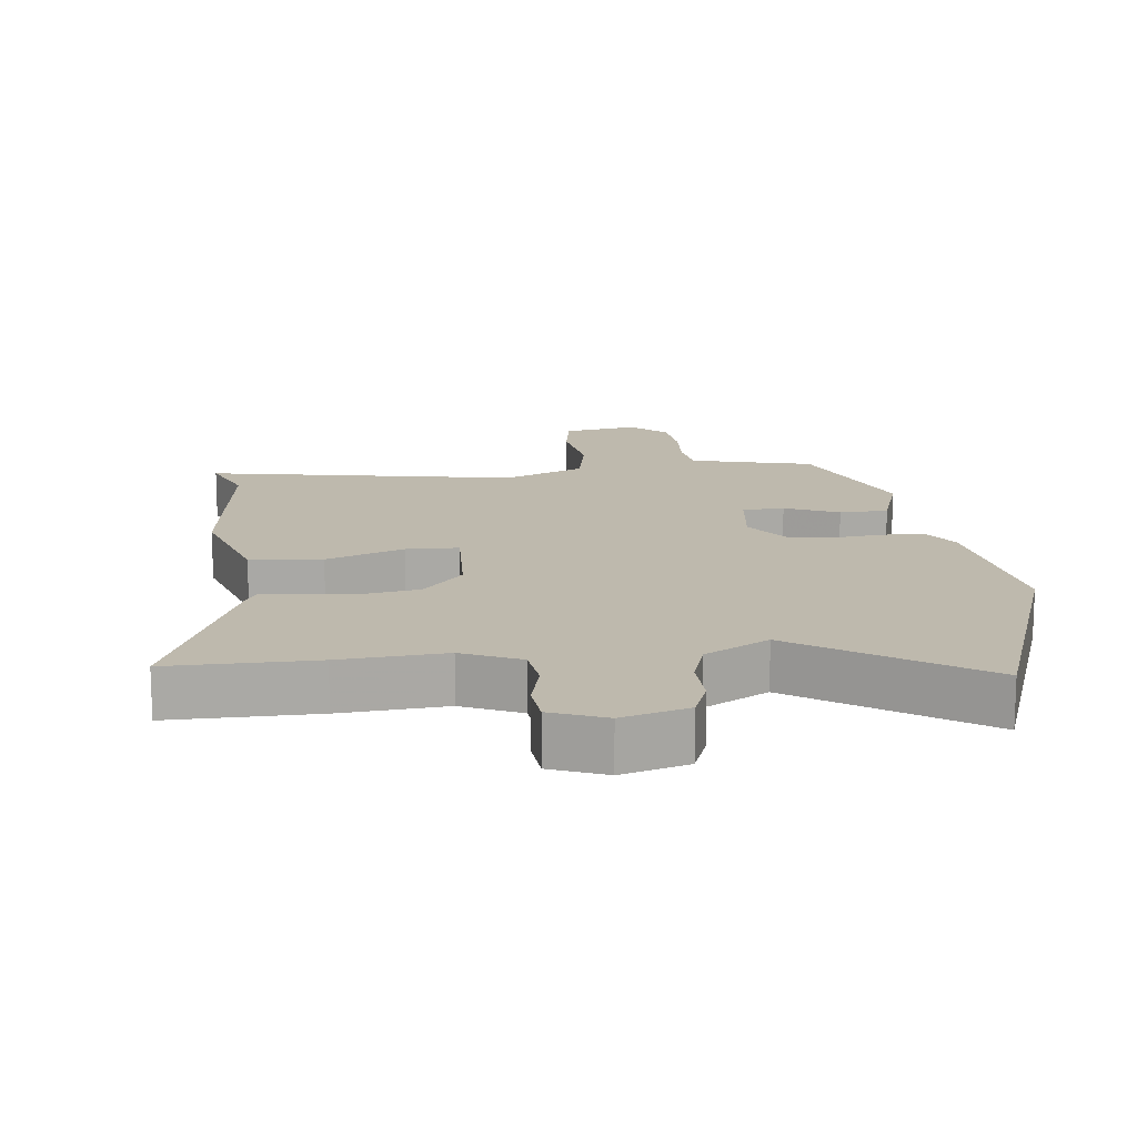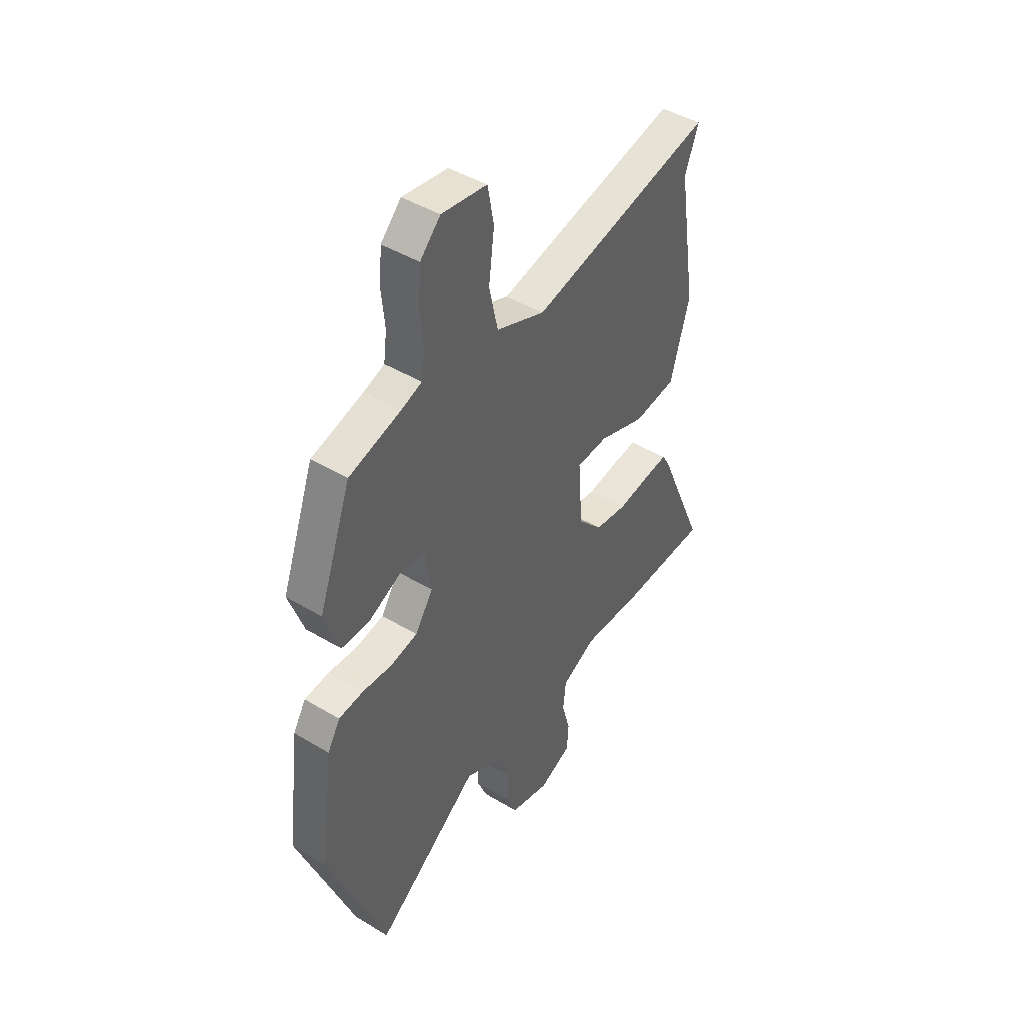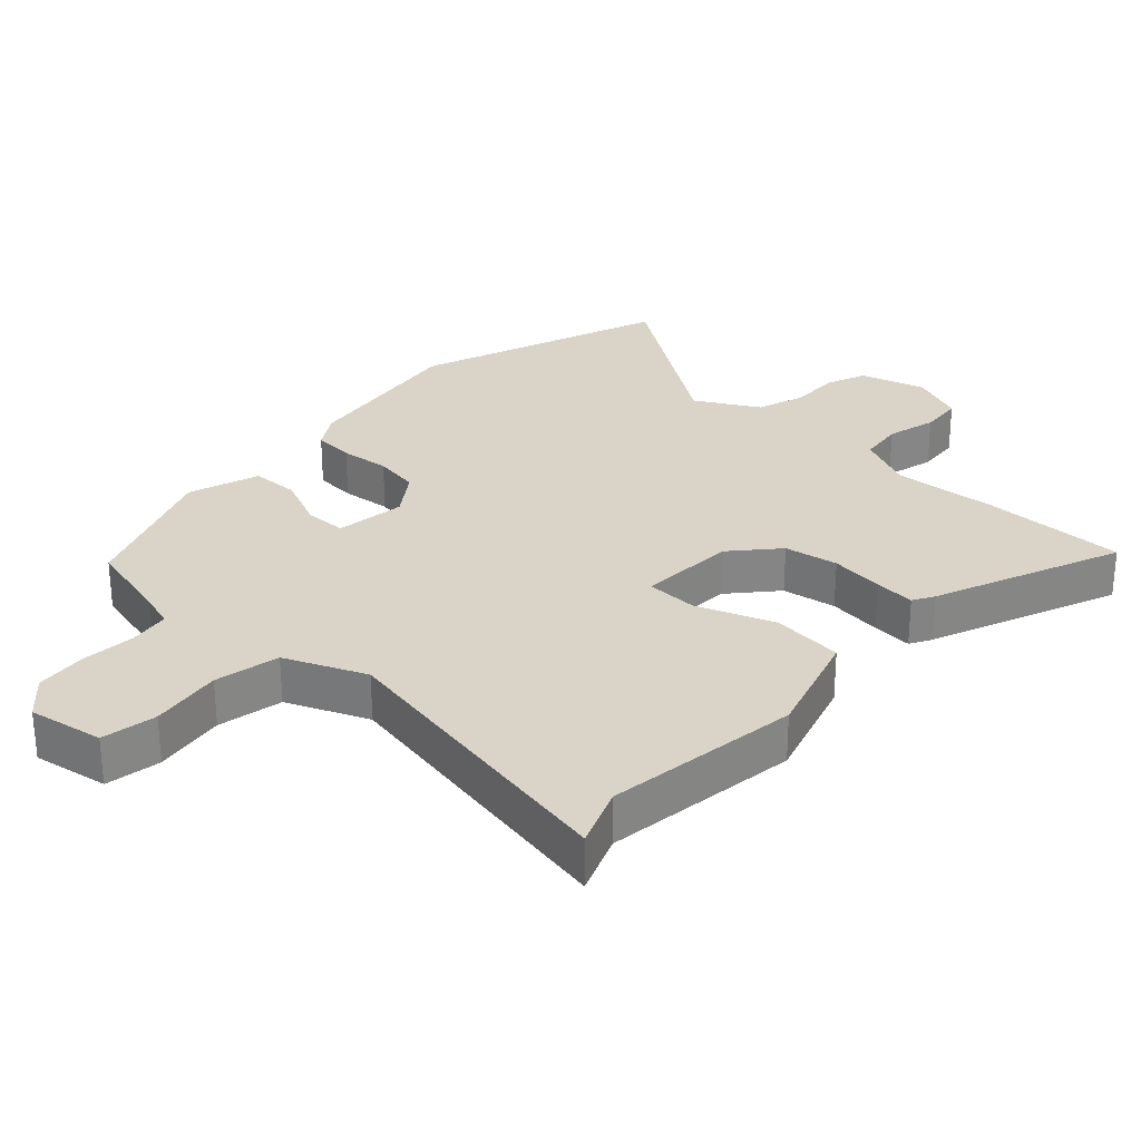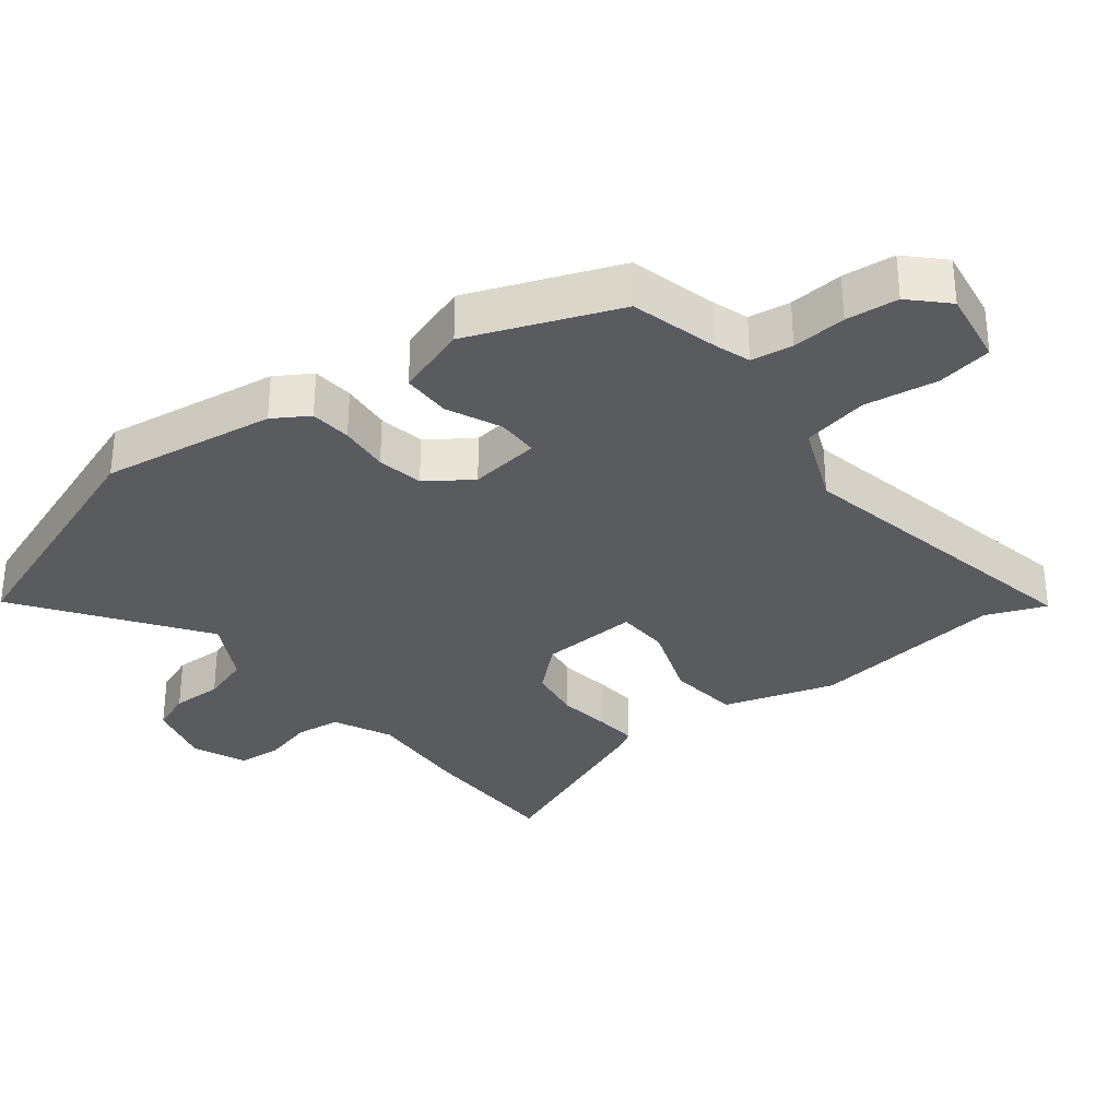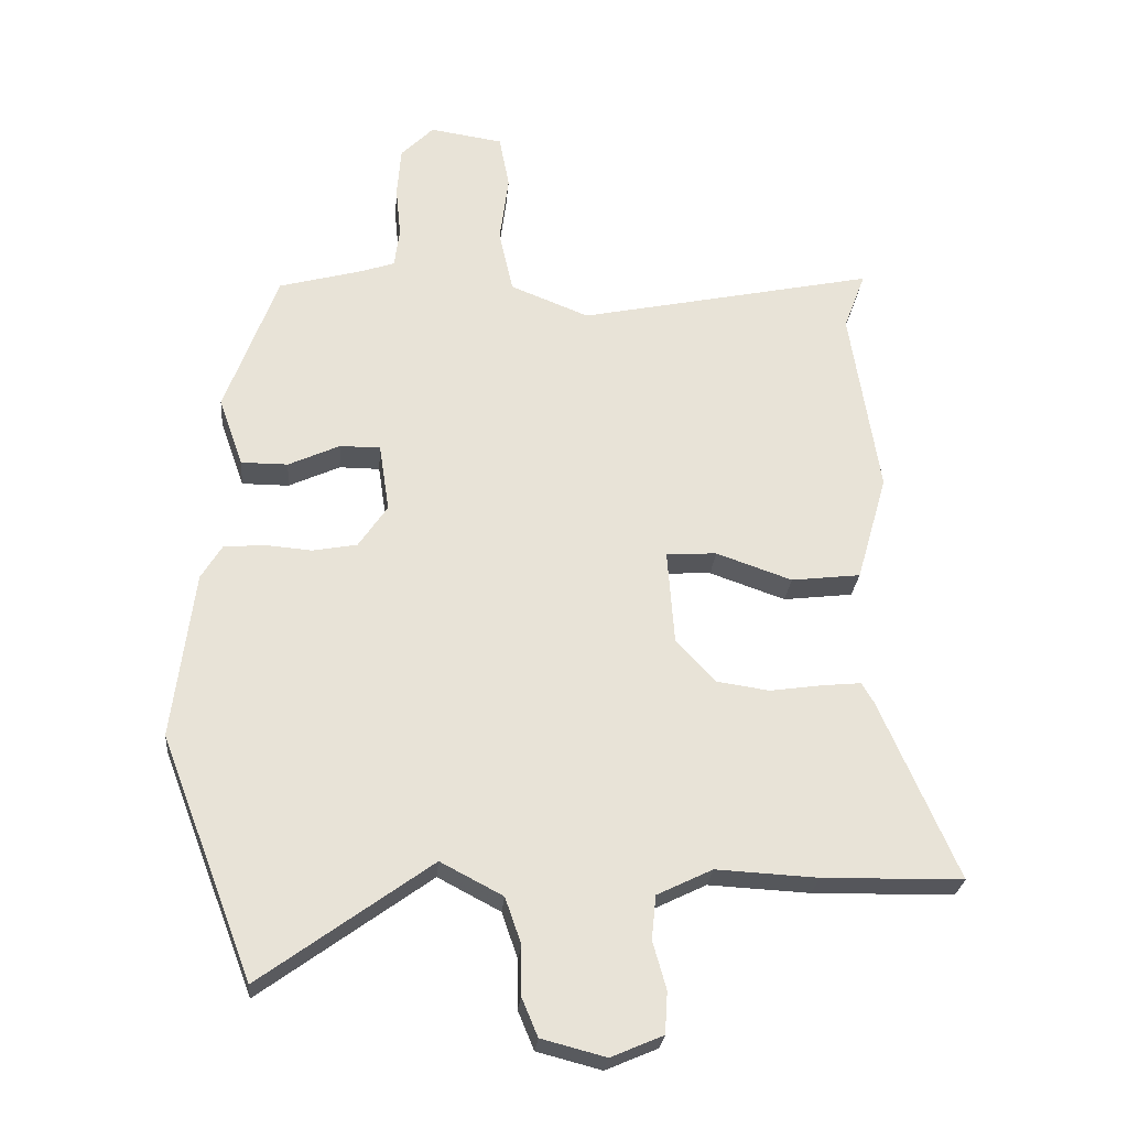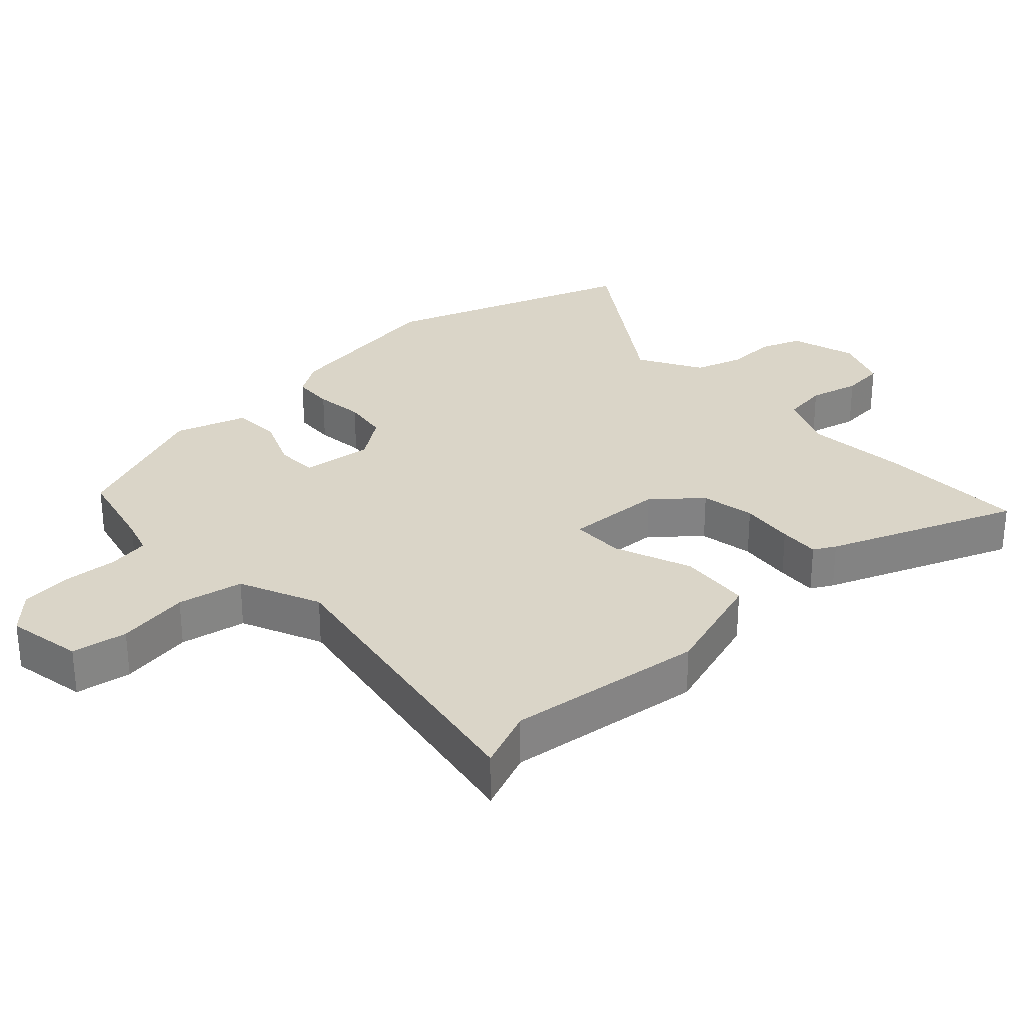
<metadata>
{"format":"obj","ext":"obj","renderer":"f3d","projection":"perspective","resolution":1024,"background":"white","views":[{"elev":15.1,"azim":171.8,"up":"+Y"},{"elev":44.7,"azim":-55.1,"up":"+Z"},{"elev":28.7,"azim":41.5,"up":"+Y"},{"elev":-32.1,"azim":-53.0,"up":"+Y"},{"elev":-26.5,"azim":-5.1,"up":"+Z"},{"elev":29.4,"azim":45.1,"up":"+Y"}]}
</metadata>
<code>
v 0.52 0.07 0.553
v 0.486 0.07 0.462
v 0.532 0.07 0.167
v 0.484 0.07 -0.001
v 0.376 0.07 -0.014
v 0.258 0.07 0.027
v 0.179 0.07 0.023
v 0.19 0.07 -0.125
v 0.252 0.07 -0.192
v 0.334 0.07 -0.204
v 0.415 0.07 -0.192
v 0.476 0.07 -0.186
v 0.495 0.07 -0.218
v 0.616 0.07 -0.498
v 0.397 0.07 -0.502
v 0.239 0.07 -0.494
v 0.153 0.07 -0.536
v 0.146 0.07 -0.604
v 0.167 0.07 -0.679
v 0.163 0.07 -0.744
v 0.082 0.07 -0.779
v -0.018 0.07 -0.753
v -0.043 0.07 -0.693
v -0.043 0.07 -0.617
v -0.068 0.07 -0.545
v -0.165 0.07 -0.494
v -0.429 0.07 -0.686
v -0.573 0.07 -0.311
v -0.54 0.07 -0.049
v -0.508 0.07 0.004
v -0.446 0.07 0.01
v -0.371 0.07 0.004
v -0.302 0.07 0.017
v -0.257 0.07 0.084
v -0.273 0.07 0.19
v -0.336 0.07 0.19
v -0.416 0.07 0.153
v -0.489 0.07 0.153
v -0.527 0.07 0.26
v -0.445 0.07 0.483
v -0.314 0.07 0.519
v -0.262 0.07 0.537
v -0.254 0.07 0.599
v -0.262 0.07 0.68
v -0.256 0.07 0.758
v -0.205 0.07 0.81
v -0.091 0.07 0.793
v -0.075 0.07 0.71
v -0.089 0.07 0.601
v -0.067 0.07 0.503
v 0.056 0.07 0.454
v 0.52 0 0.553
v 0.486 0 0.462
v 0.532 0 0.167
v 0.484 0 -0.001
v 0.376 0 -0.014
v 0.258 0 0.027
v 0.179 0 0.023
v 0.19 0 -0.125
v 0.252 0 -0.192
v 0.334 0 -0.204
v 0.415 0 -0.192
v 0.476 0 -0.186
v 0.495 0 -0.218
v 0.616 0 -0.498
v 0.397 0 -0.502
v 0.239 0 -0.494
v 0.153 0 -0.536
v 0.146 0 -0.604
v 0.167 0 -0.679
v 0.163 0 -0.744
v 0.082 0 -0.779
v -0.018 0 -0.753
v -0.043 0 -0.693
v -0.043 0 -0.617
v -0.068 0 -0.545
v -0.165 0 -0.494
v -0.429 0 -0.686
v -0.573 0 -0.311
v -0.54 0 -0.049
v -0.508 0 0.004
v -0.446 0 0.01
v -0.371 0 0.004
v -0.302 0 0.017
v -0.257 0 0.084
v -0.273 0 0.19
v -0.336 0 0.19
v -0.416 0 0.153
v -0.489 0 0.153
v -0.527 0 0.26
v -0.445 0 0.483
v -0.314 0 0.519
v -0.262 0 0.537
v -0.254 0 0.599
v -0.262 0 0.68
v -0.256 0 0.758
v -0.205 0 0.81
v -0.091 0 0.793
v -0.075 0 0.71
v -0.089 0 0.601
v -0.067 0 0.503
v 0.056 0 0.454
f 46 47 48 49
f 46 49 50
f 43 44 45 46
f 42 43 46 50
f 41 42 50 51
f 39 40 41 51
f 36 37 38 39
f 35 36 39 51
f 29 30 31 32
f 29 32 33
f 26 27 28 29
f 25 26 29 33
f 21 22 23 24
f 21 24 25
f 18 19 20 21
f 17 18 21 25
f 16 17 25 33
f 10 11 12 13
f 10 13 14 15
f 3 4 5 6
f 2 3 6 7
f 1 2 7
f 34 35 51 1
f 9 10 15 16
f 8 9 16 33
f 7 8 33 34
f 1 7 34
f 100 99 98 97
f 101 100 97
f 97 96 95 94
f 101 97 94 93
f 102 101 93 92
f 102 92 91 90
f 90 89 88 87
f 102 90 87 86
f 83 82 81 80
f 84 83 80
f 80 79 78 77
f 84 80 77 76
f 75 74 73 72
f 76 75 72
f 72 71 70 69
f 76 72 69 68
f 84 76 68 67
f 64 63 62 61
f 66 65 64 61
f 57 56 55 54
f 58 57 54 53
f 58 53 52
f 52 102 86 85
f 67 66 61 60
f 84 67 60 59
f 85 84 59 58
f 85 58 52
f 1 52 53 2
f 2 53 54 3
f 3 54 55 4
f 4 55 56 5
f 5 56 57 6
f 6 57 58 7
f 7 58 59 8
f 8 59 60 9
f 9 60 61 10
f 10 61 62 11
f 11 62 63 12
f 12 63 64 13
f 13 64 65 14
f 14 65 66 15
f 15 66 67 16
f 16 67 68 17
f 17 68 69 18
f 18 69 70 19
f 19 70 71 20
f 20 71 72 21
f 21 72 73 22
f 22 73 74 23
f 23 74 75 24
f 24 75 76 25
f 25 76 77 26
f 26 77 78 27
f 27 78 79 28
f 28 79 80 29
f 29 80 81 30
f 30 81 82 31
f 31 82 83 32
f 32 83 84 33
f 33 84 85 34
f 34 85 86 35
f 35 86 87 36
f 36 87 88 37
f 37 88 89 38
f 38 89 90 39
f 39 90 91 40
f 40 91 92 41
f 41 92 93 42
f 42 93 94 43
f 43 94 95 44
f 44 95 96 45
f 45 96 97 46
f 46 97 98 47
f 47 98 99 48
f 48 99 100 49
f 49 100 101 50
f 50 101 102 51
f 51 102 52 1

</code>
